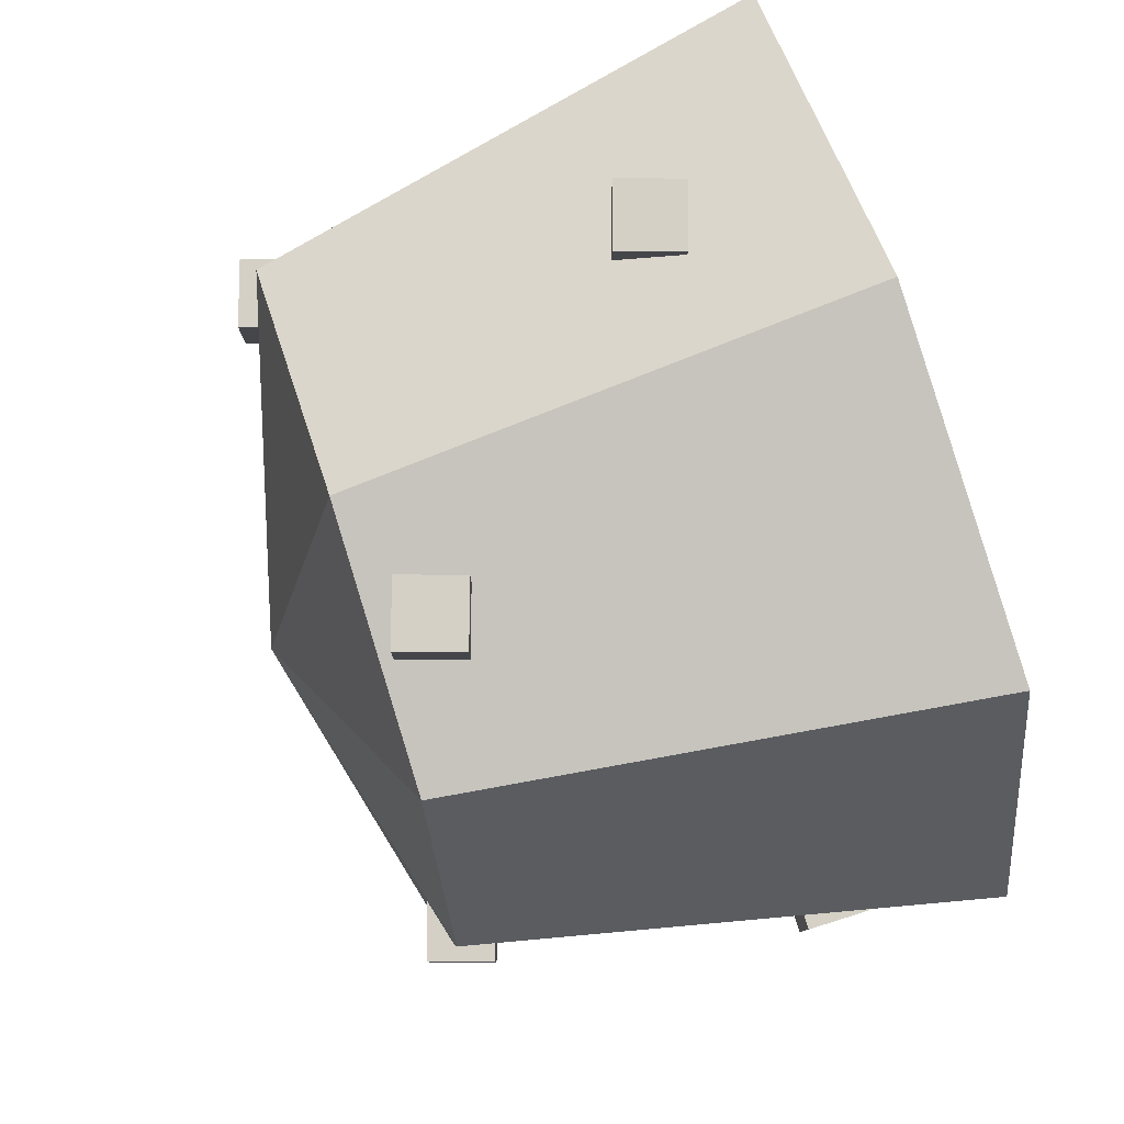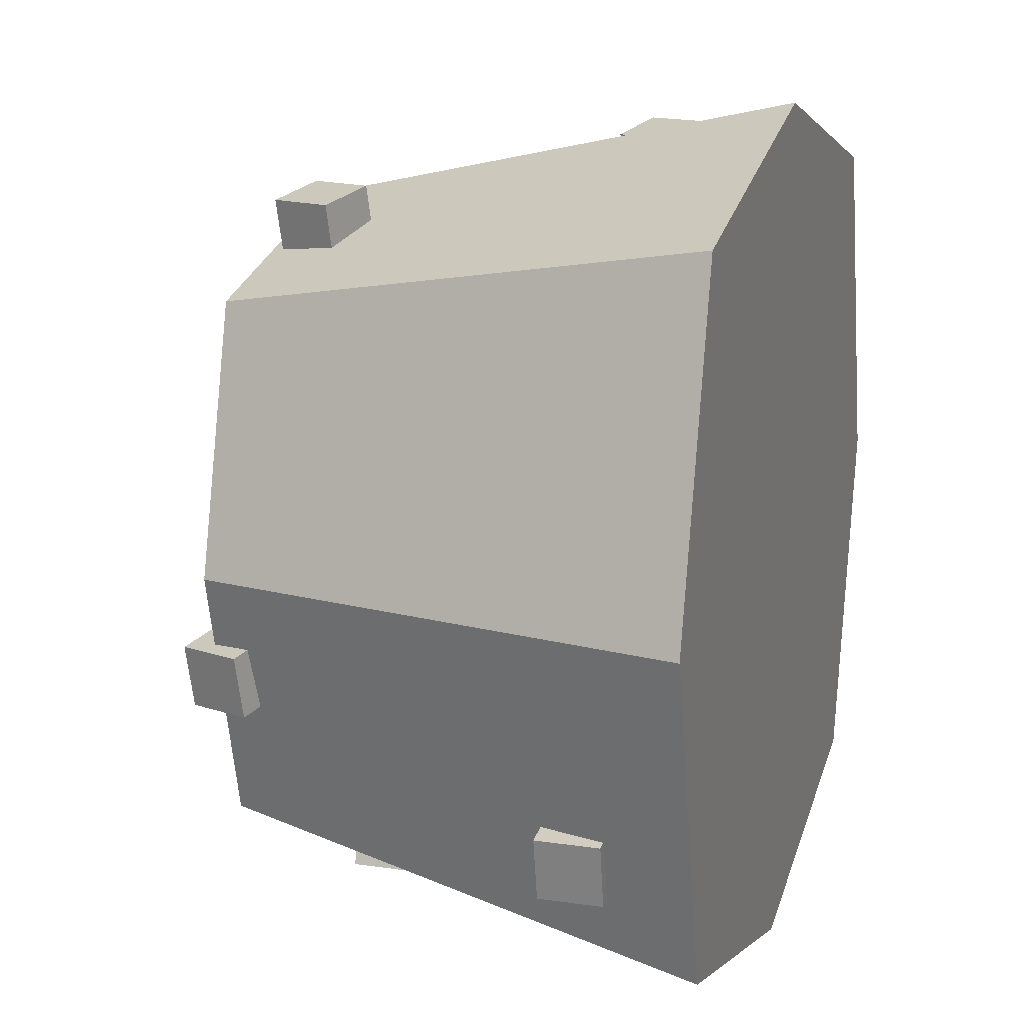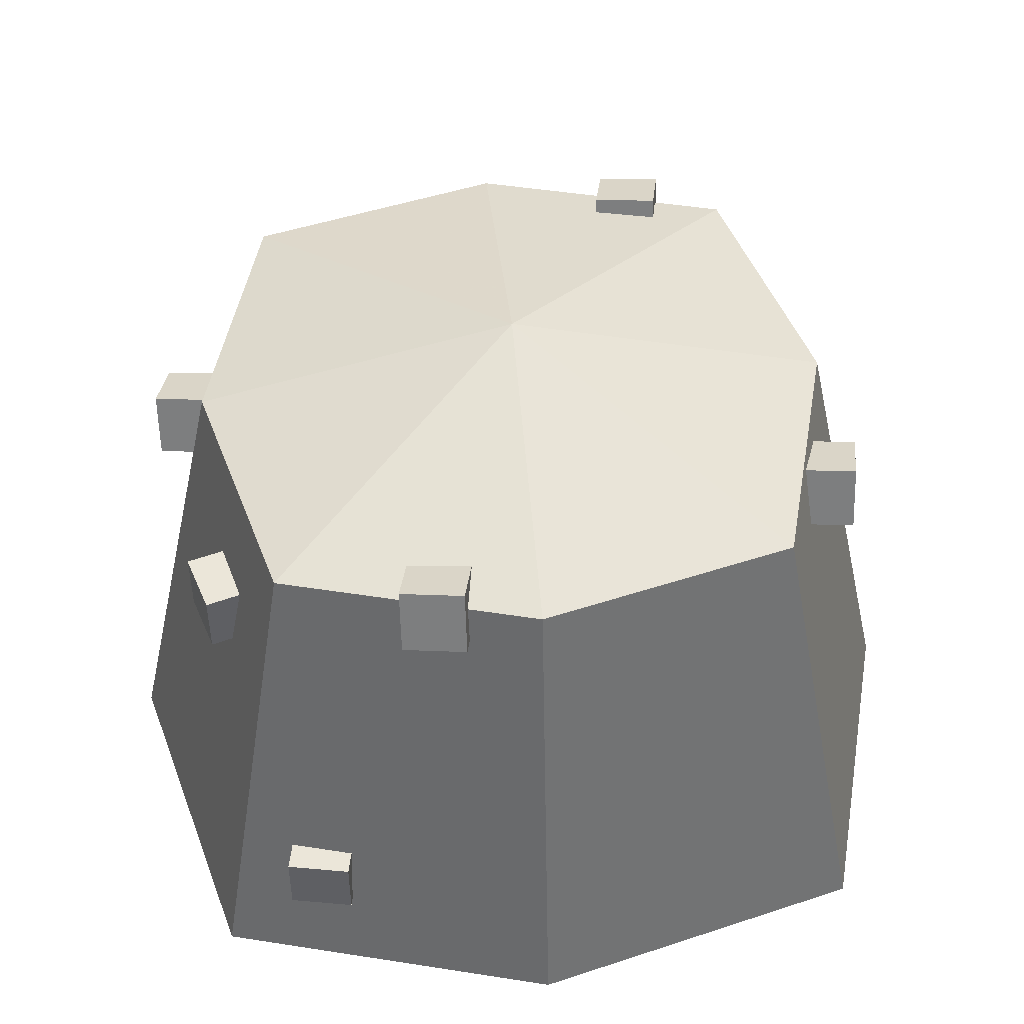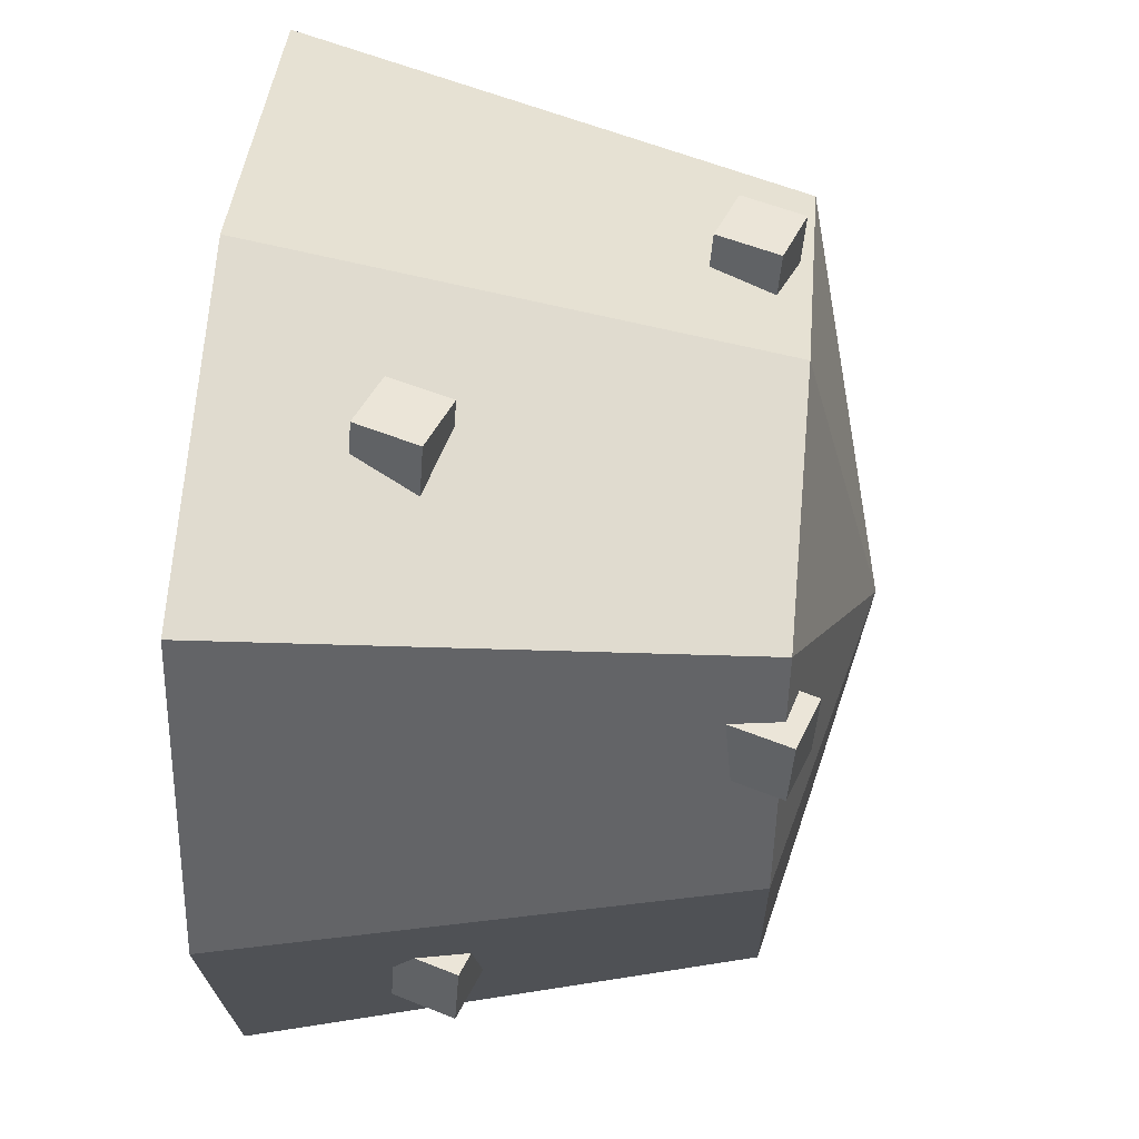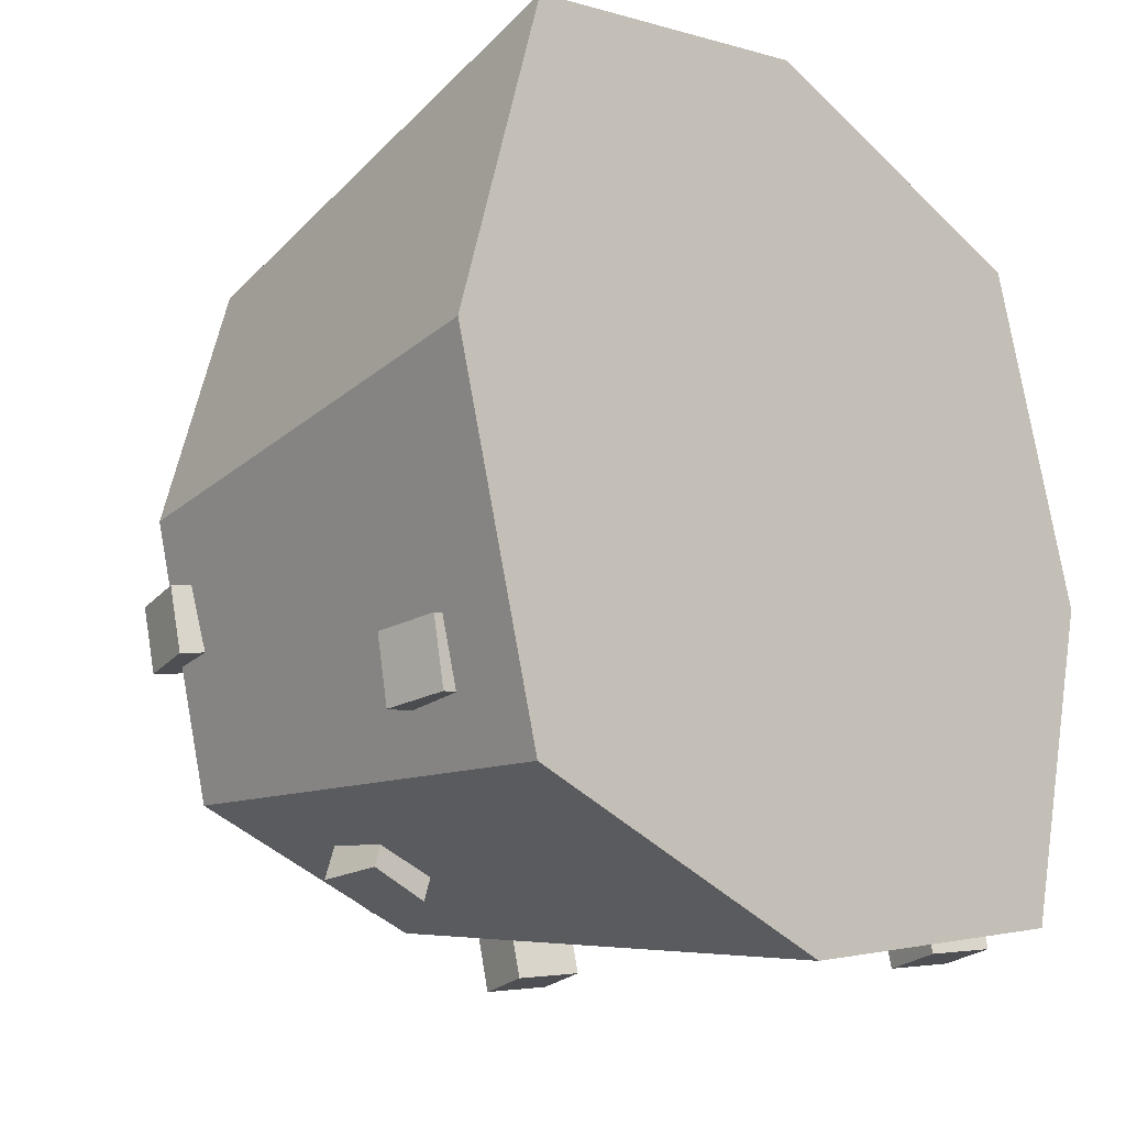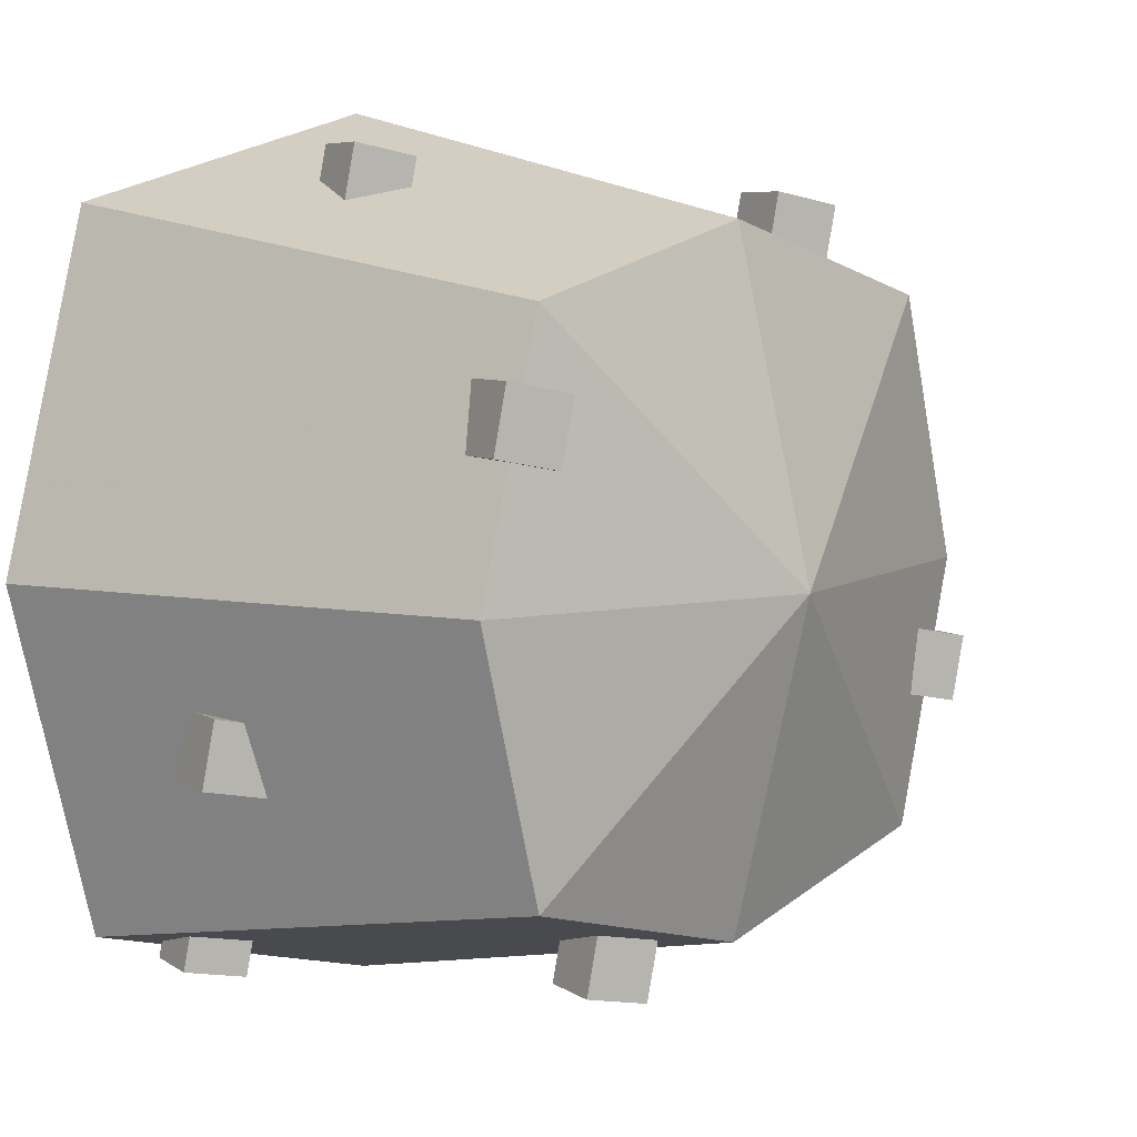
<metadata>
{"format":"obj","ext":"obj","renderer":"f3d","projection":"perspective","resolution":1024,"background":"white","views":[{"elev":69.6,"azim":-107.7,"up":"+Z"},{"elev":15.0,"azim":-72.4,"up":"+Z"},{"elev":47.8,"azim":-95.2,"up":"+Y"},{"elev":54.1,"azim":95.1,"up":"+Z"},{"elev":-22.0,"azim":-47.4,"up":"+Z"},{"elev":6.4,"azim":132.8,"up":"+Z"}]}
</metadata>
<code>
o Cube
v -2.121 1.994 2.121
v -2.328 0.8024 2.328
v -2.121 1.994 0.8791
v -2.328 0.8024 0.6725
v -0.8791 1.994 2.121
v -0.6725 0.8024 2.328
v -0.8791 1.994 0.8791
v -0.6725 0.8024 0.6725
v -1.5 0.8024 2.552
v -1.5 1.994 0.7109
v -1.5 0.8024 0.4482
v -1.5 1.994 2.289
v -0.4482 0.8024 1.5
v -2.289 1.994 1.5
v -0.7109 1.994 1.5
v -2.552 0.8024 1.5
v -1.5 0.8024 1.5
v -1.5 2.198 1.5
v -1.826 1.603 0.6513
v -1.826 1.757 0.6513
v -1.78 1.603 0.7989
v -1.78 1.757 0.7989
v -1.974 1.603 0.6975
v -1.974 1.757 0.6975
v -1.928 1.603 0.845
v -1.928 1.757 0.845
v -2.365 1.012 0.848
v -2.365 1.167 0.848
v -2.213 1.012 0.8772
v -2.213 1.167 0.8772
v -2.394 1.012 0.9998
v -2.394 1.167 0.9998
v -2.242 1.012 1.029
v -2.242 1.167 1.029
v -2.281 1.908 1.17
v -2.233 2.055 1.17
v -2.137 1.861 1.199
v -2.088 2.007 1.199
v -2.309 1.917 1.321
v -2.26 2.064 1.321
v -2.165 1.87 1.351
v -2.116 2.017 1.351
v -0.929 1.908 1.786
v -0.8807 2.055 1.786
v -0.7848 1.861 1.816
v -0.7365 2.007 1.816
v -0.9567 1.917 1.938
v -0.9085 2.064 1.938
v -0.8125 1.87 1.968
v -0.7643 2.017 1.968
v -1.237 1.147 2.279
v -1.189 1.294 2.279
v -1.093 1.099 2.308
v -1.045 1.246 2.308
v -1.265 1.156 2.431
v -1.217 1.303 2.431
v -1.121 1.108 2.46
v -1.073 1.255 2.46
v -1.889 1.816 2.171
v -1.841 1.963 2.171
v -1.745 1.769 2.2
v -1.697 1.916 2.2
v -1.917 1.825 2.323
v -1.869 1.972 2.323
v -1.773 1.778 2.352
v -1.724 1.925 2.352
v -0.7452 1.232 1.065
v -0.6969 1.379 1.065
v -0.601 1.185 1.094
v -0.5527 1.332 1.094
v -0.773 1.241 1.216
v -0.7247 1.388 1.216
v -0.6288 1.194 1.246
v -0.5805 1.341 1.246
v -1.401 1.724 0.5789
v -1.353 1.871 0.5789
v -1.257 1.677 0.6082
v -1.209 1.824 0.6082
v -1.429 1.733 0.7307
v -1.381 1.88 0.7307
v -1.285 1.686 0.7599
v -1.237 1.833 0.7599
v -0.9552 0.9039 0.5789
v -0.907 1.051 0.5789
v -0.811 0.8565 0.6082
v -0.7628 1.003 0.6082
v -0.983 0.913 0.7307
v -0.9347 1.06 0.7307
v -0.8388 0.8656 0.7599
v -0.7905 1.012 0.7599
g Bush
f 18 7 10
f 11 7 8
f 13 5 6
f 17 4 11
f 16 3 4
f 9 1 2
f 5 9 6
f 17 8 13
f 3 11 4
f 18 3 14
f 1 18 14
f 6 17 13
f 1 16 2
f 2 17 9
f 7 13 8
f 5 18 12
g Berries
f 20 21 19
f 22 25 21
f 26 23 25
f 24 19 23
f 25 19 21
f 26 20 24
f 28 29 27
f 30 33 29
f 34 31 33
f 32 27 31
f 33 27 29
f 34 28 32
f 35 38 37
f 38 41 37
f 42 39 41
f 39 36 35
f 41 35 37
f 42 36 40
f 44 45 43
f 46 49 45
f 49 48 47
f 47 44 43
f 49 43 45
f 50 44 48
f 52 53 51
f 54 57 53
f 58 55 57
f 56 51 55
f 57 51 53
f 58 52 56
f 60 61 59
f 62 65 61
f 65 64 63
f 63 60 59
f 65 59 61
f 66 60 64
f 68 69 67
f 70 73 69
f 73 72 71
f 72 67 71
f 73 67 69
f 74 68 72
f 76 77 75
f 78 81 77
f 82 79 81
f 79 76 75
f 81 75 77
f 82 76 80
f 84 85 83
f 86 89 85
f 90 87 89
f 87 84 83
f 89 83 85
f 90 84 88
g Bush
f 18 15 7
f 11 10 7
f 13 15 5
f 17 16 4
f 16 14 3
f 9 12 1
f 5 12 9
f 17 11 8
f 3 10 11
f 18 10 3
f 1 12 18
f 6 9 17
f 1 14 16
f 2 16 17
f 7 15 13
f 5 15 18
g Berries
f 20 22 21
f 22 26 25
f 26 24 23
f 24 20 19
f 25 23 19
f 26 22 20
f 28 30 29
f 30 34 33
f 34 32 31
f 32 28 27
f 33 31 27
f 34 30 28
f 35 36 38
f 38 42 41
f 42 40 39
f 39 40 36
f 41 39 35
f 42 38 36
f 44 46 45
f 46 50 49
f 49 50 48
f 47 48 44
f 49 47 43
f 50 46 44
f 52 54 53
f 54 58 57
f 58 56 55
f 56 52 51
f 57 55 51
f 58 54 52
f 60 62 61
f 62 66 65
f 65 66 64
f 63 64 60
f 65 63 59
f 66 62 60
f 68 70 69
f 70 74 73
f 73 74 72
f 72 68 67
f 73 71 67
f 74 70 68
f 76 78 77
f 78 82 81
f 82 80 79
f 79 80 76
f 81 79 75
f 82 78 76
f 84 86 85
f 86 90 89
f 90 88 87
f 87 88 84
f 89 87 83
f 90 86 84

</code>
